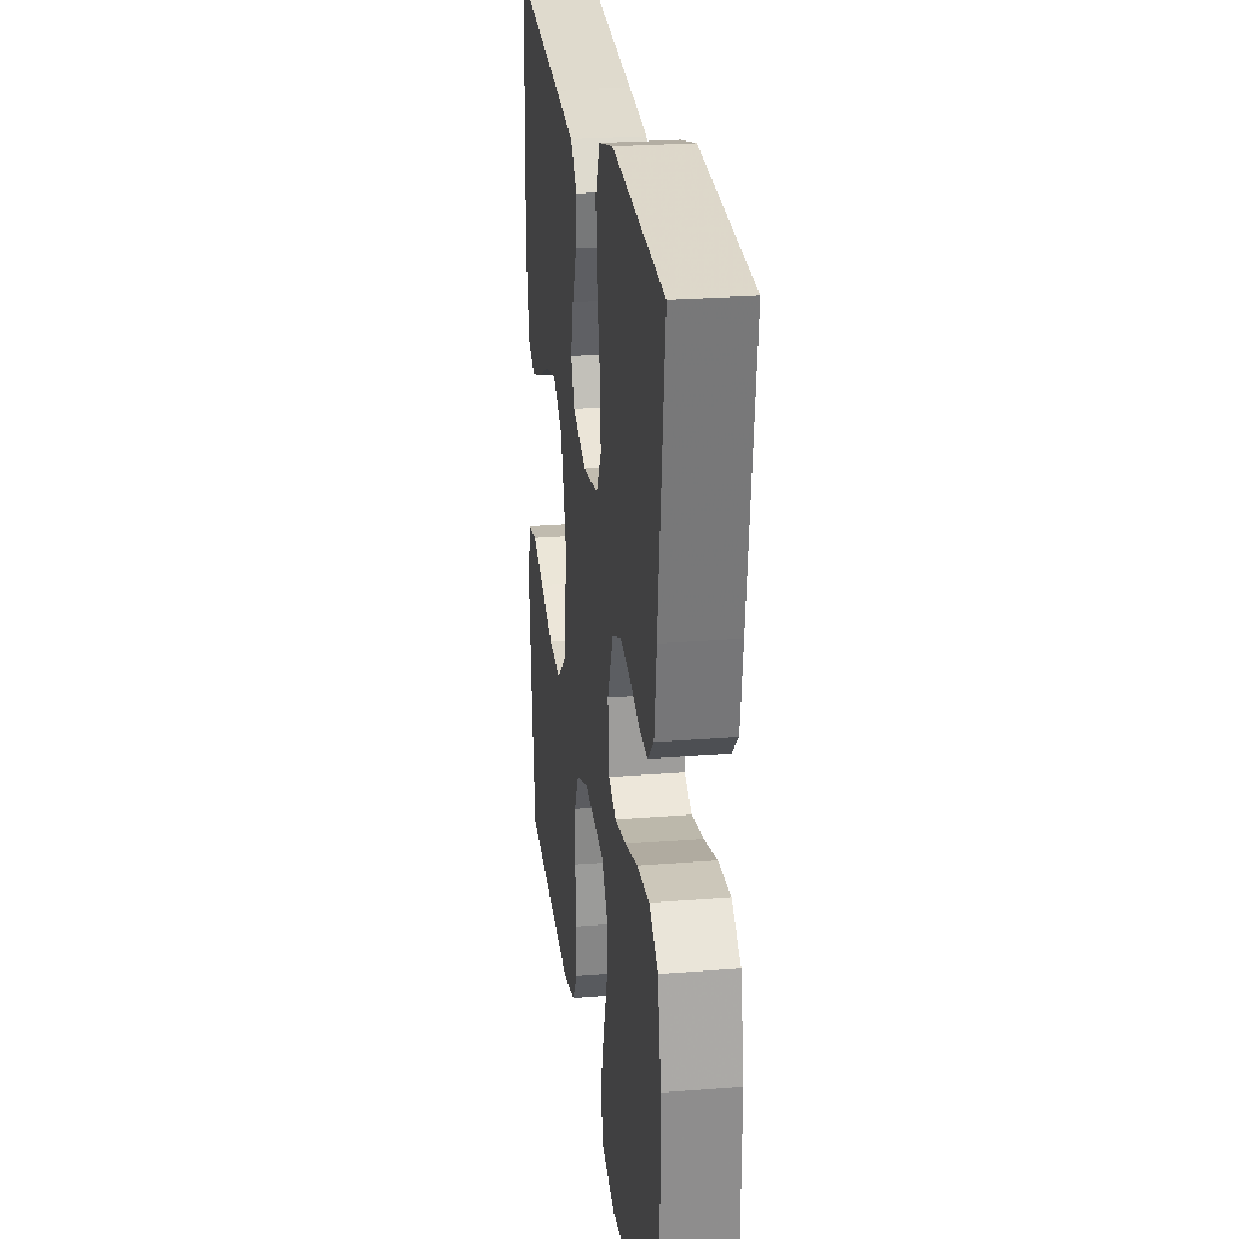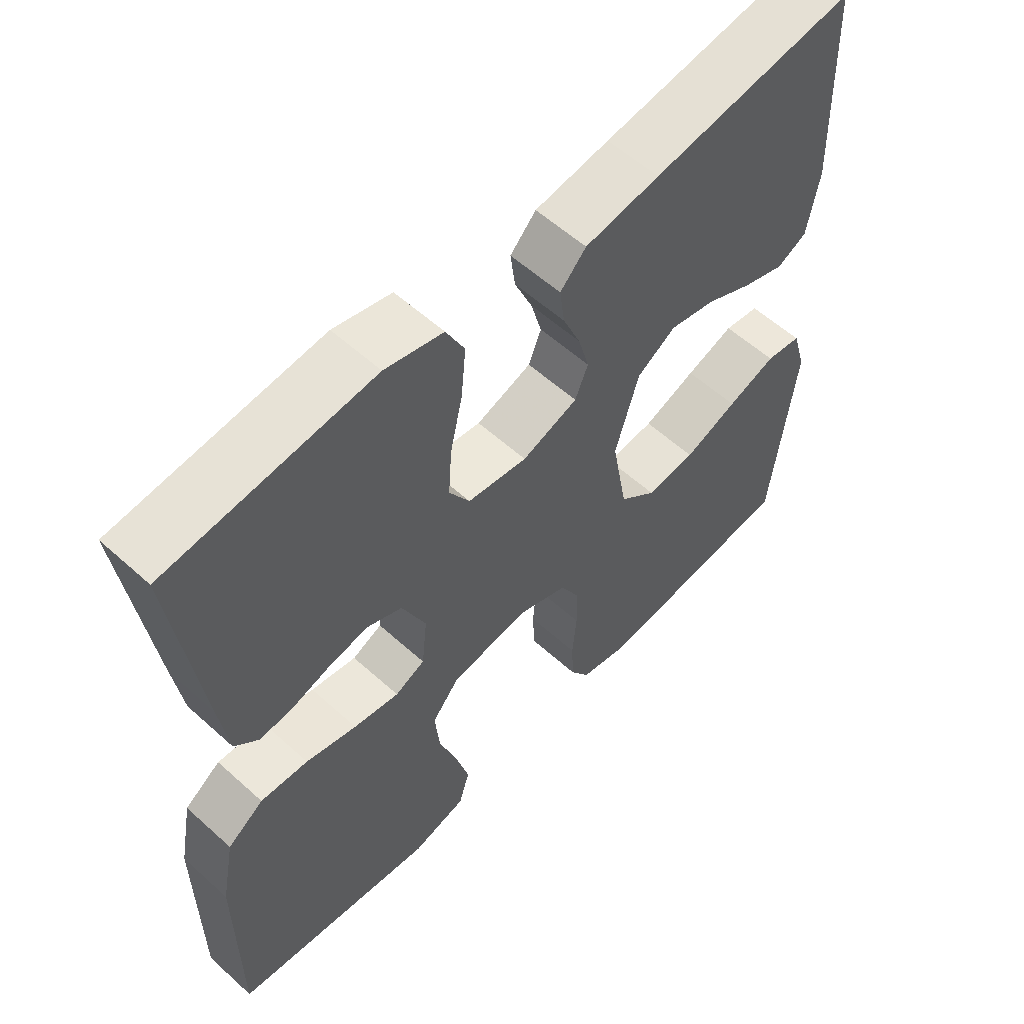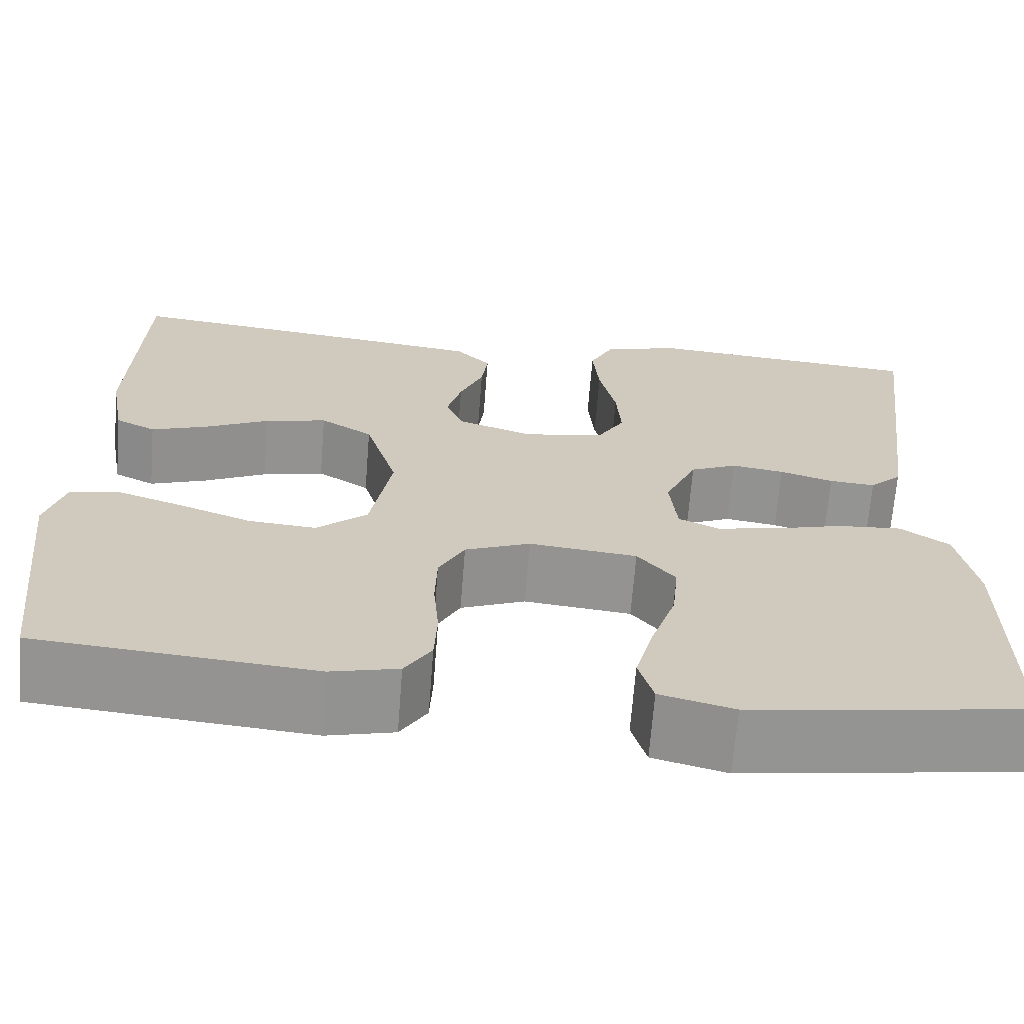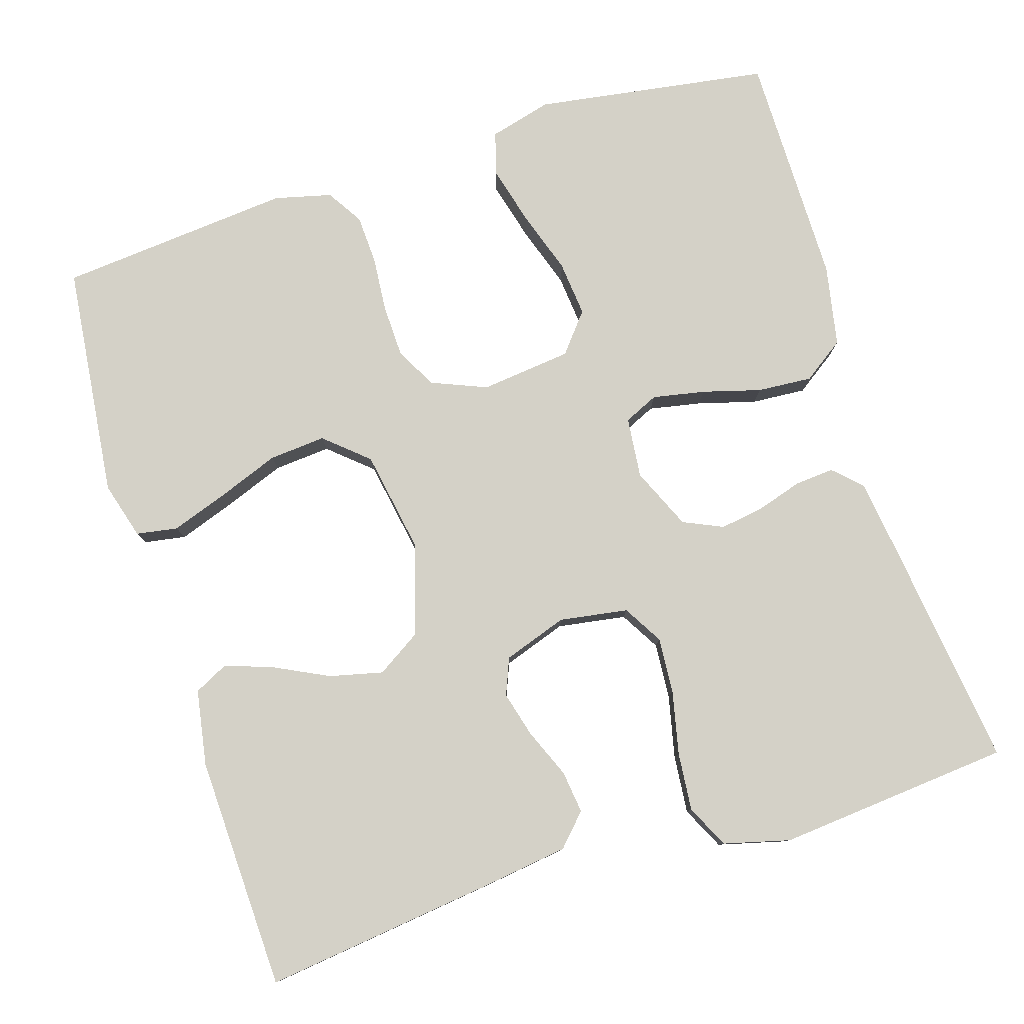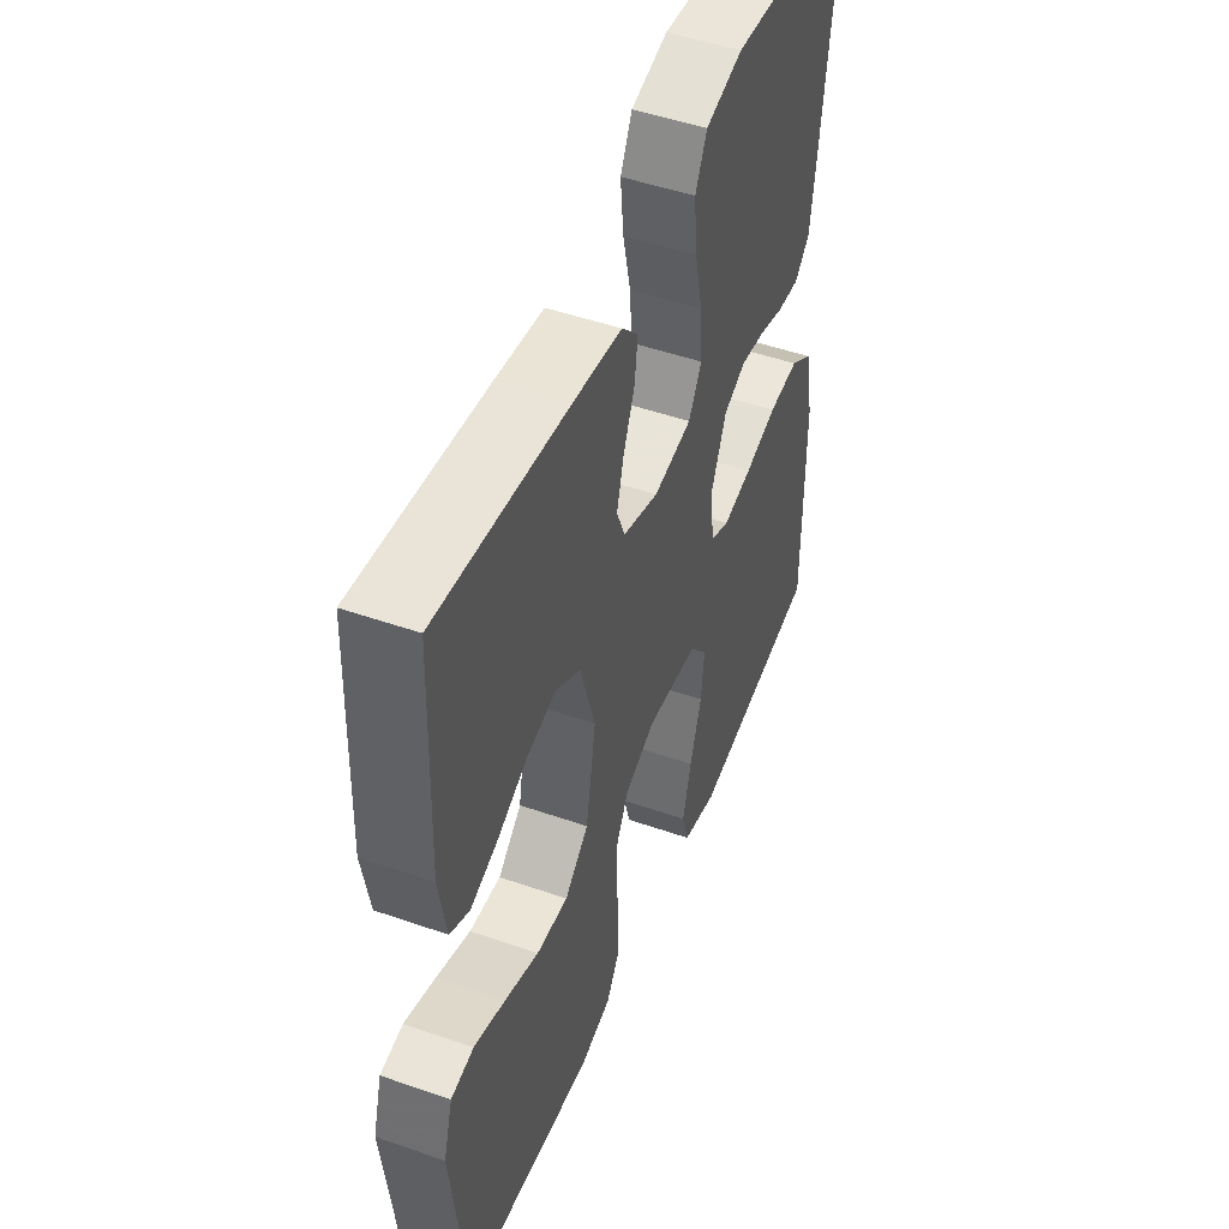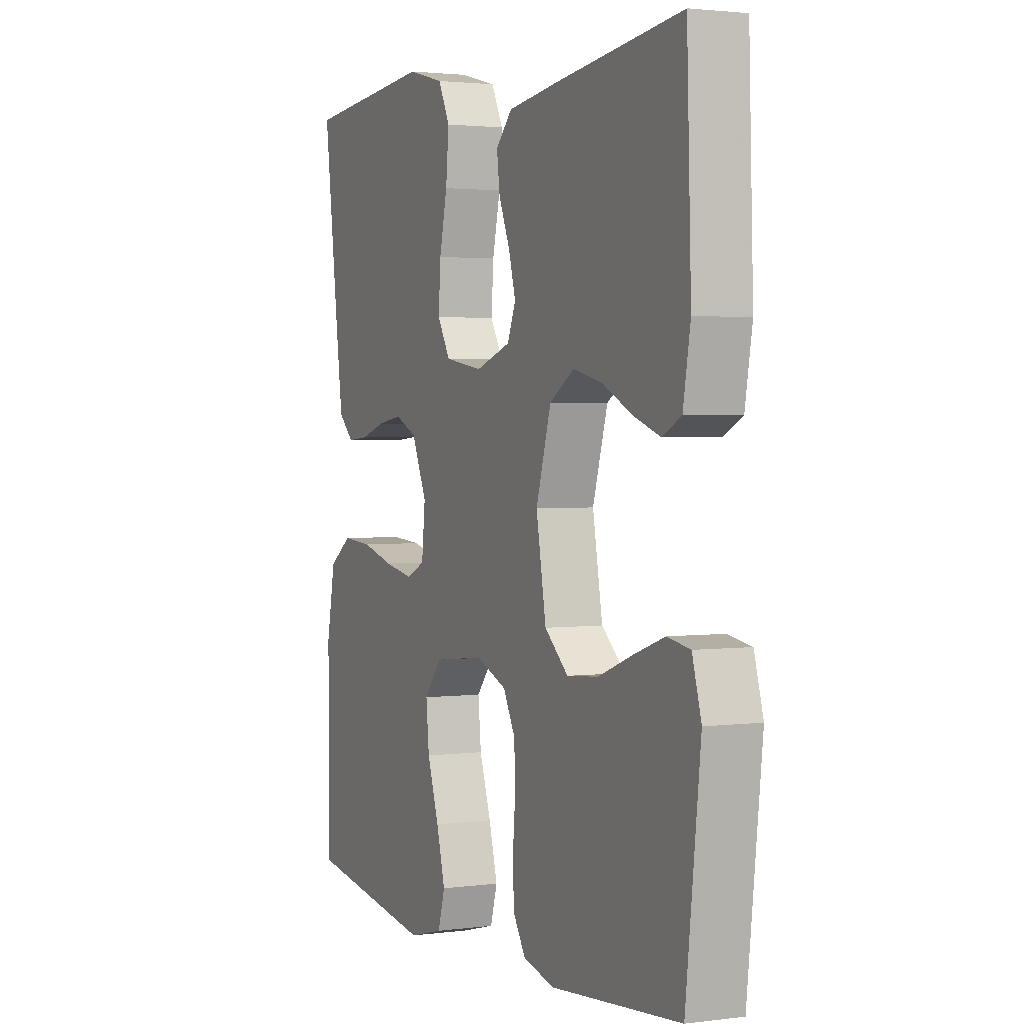
<metadata>
{"format":"obj","ext":"obj","renderer":"f3d","projection":"perspective","resolution":1024,"background":"white","views":[{"elev":25.7,"azim":82.3,"up":"+Z"},{"elev":57.6,"azim":133.1,"up":"+Z"},{"elev":-67.3,"azim":-4.5,"up":"+Z"},{"elev":79.8,"azim":-17.4,"up":"+Y"},{"elev":48.9,"azim":-68.8,"up":"+Z"},{"elev":2.2,"azim":-114.8,"up":"+Z"}]}
</metadata>
<code>
v 0.5 0.07 -0.5
v 0.2 0.07 -0.546
v 0.12 0.07 -0.525
v 0.104 0.07 -0.47
v 0.124 0.07 -0.395
v 0.151 0.07 -0.314
v 0.158 0.07 -0.243
v 0.117 0.07 -0.193
v 0 0.07 -0.18
v -0.071 0.07 -0.209
v -0.099 0.07 -0.262
v -0.101 0.07 -0.329
v -0.095 0.07 -0.4
v -0.098 0.07 -0.463
v -0.127 0.07 -0.509
v -0.2 0.07 -0.527
v -0.5 0.07 -0.5
v -0.534 0.07 -0.2
v -0.513 0.07 -0.127
v -0.46 0.07 -0.118
v -0.388 0.07 -0.143
v -0.309 0.07 -0.173
v -0.236 0.07 -0.179
v -0.181 0.07 -0.131
v -0.158 0.07 0
v -0.193 0.07 0.117
v -0.25 0.07 0.153
v -0.318 0.07 0.137
v -0.387 0.07 0.103
v -0.449 0.07 0.081
v -0.493 0.07 0.103
v -0.51 0.07 0.2
v -0.5 0.07 0.5
v -0.2 0.07 0.463
v -0.09 0.07 0.448
v -0.052 0.07 0.408
v -0.059 0.07 0.353
v -0.085 0.07 0.291
v -0.101 0.07 0.232
v -0.082 0.07 0.185
v 0 0.07 0.157
v 0.088 0.07 0.171
v 0.118 0.07 0.222
v 0.113 0.07 0.294
v 0.095 0.07 0.375
v 0.088 0.07 0.45
v 0.115 0.07 0.505
v 0.2 0.07 0.527
v 0.5 0.07 0.5
v 0.462 0.07 0.2
v 0.449 0.07 0.105
v 0.414 0.07 0.071
v 0.364 0.07 0.075
v 0.306 0.07 0.093
v 0.249 0.07 0.102
v 0.198 0.07 0.079
v 0.163 0.07 0
v 0.171 0.07 -0.078
v 0.215 0.07 -0.098
v 0.282 0.07 -0.085
v 0.357 0.07 -0.064
v 0.427 0.07 -0.059
v 0.48 0.07 -0.096
v 0.5 0.07 -0.2
v 0.5 0 -0.5
v 0.2 0 -0.546
v 0.12 0 -0.525
v 0.104 0 -0.47
v 0.124 0 -0.395
v 0.151 0 -0.314
v 0.158 0 -0.243
v 0.117 0 -0.193
v 0 0 -0.18
v -0.071 0 -0.209
v -0.099 0 -0.262
v -0.101 0 -0.329
v -0.095 0 -0.4
v -0.098 0 -0.463
v -0.127 0 -0.509
v -0.2 0 -0.527
v -0.5 0 -0.5
v -0.534 0 -0.2
v -0.513 0 -0.127
v -0.46 0 -0.118
v -0.388 0 -0.143
v -0.309 0 -0.173
v -0.236 0 -0.179
v -0.181 0 -0.131
v -0.158 0 0
v -0.193 0 0.117
v -0.25 0 0.153
v -0.318 0 0.137
v -0.387 0 0.103
v -0.449 0 0.081
v -0.493 0 0.103
v -0.51 0 0.2
v -0.5 0 0.5
v -0.2 0 0.463
v -0.09 0 0.448
v -0.052 0 0.408
v -0.059 0 0.353
v -0.085 0 0.291
v -0.101 0 0.232
v -0.082 0 0.185
v 0 0 0.157
v 0.088 0 0.171
v 0.118 0 0.222
v 0.113 0 0.294
v 0.095 0 0.375
v 0.088 0 0.45
v 0.115 0 0.505
v 0.2 0 0.527
v 0.5 0 0.5
v 0.462 0 0.2
v 0.449 0 0.105
v 0.414 0 0.071
v 0.364 0 0.075
v 0.306 0 0.093
v 0.249 0 0.102
v 0.198 0 0.079
v 0.163 0 0
v 0.171 0 -0.078
v 0.215 0 -0.098
v 0.282 0 -0.085
v 0.357 0 -0.064
v 0.427 0 -0.059
v 0.48 0 -0.096
v 0.5 0 -0.2
f 4 5 6
f 3 4 6
f 2 3 6
f 1 2 6
f 64 1 6
f 63 64 6
f 62 63 6
f 61 62 6
f 60 61 6
f 59 60 6 7
f 58 59 7 8
f 57 58 8 9
f 56 57 9 10
f 52 53 54
f 51 52 54
f 50 51 54
f 49 50 54
f 48 49 54
f 47 48 54
f 46 47 54
f 45 46 54
f 44 45 54
f 43 44 54 55
f 42 43 55 56
f 36 37 38
f 35 36 38
f 34 35 38
f 33 34 38
f 32 33 38
f 31 32 38
f 30 31 38
f 29 30 38
f 28 29 38
f 27 28 38 39
f 26 27 39 40
f 20 21 22
f 19 20 22
f 18 19 22
f 17 18 22
f 16 17 22
f 15 16 22
f 14 15 22
f 13 14 22
f 12 13 22
f 11 12 22 23
f 10 11 23 24
f 10 24 25
f 56 10 25
f 42 56 25
f 41 42 25
f 25 26 40 41
f 70 69 68
f 70 68 67
f 70 67 66
f 70 66 65
f 70 65 128
f 70 128 127
f 70 127 126
f 70 126 125
f 70 125 124
f 71 70 124 123
f 72 71 123 122
f 73 72 122 121
f 74 73 121 120
f 118 117 116
f 118 116 115
f 118 115 114
f 118 114 113
f 118 113 112
f 118 112 111
f 118 111 110
f 118 110 109
f 118 109 108
f 119 118 108 107
f 120 119 107 106
f 102 101 100
f 102 100 99
f 102 99 98
f 102 98 97
f 102 97 96
f 102 96 95
f 102 95 94
f 102 94 93
f 102 93 92
f 103 102 92 91
f 104 103 91 90
f 86 85 84
f 86 84 83
f 86 83 82
f 86 82 81
f 86 81 80
f 86 80 79
f 86 79 78
f 86 78 77
f 86 77 76
f 87 86 76 75
f 88 87 75 74
f 89 88 74
f 89 74 120
f 89 120 106
f 89 106 105
f 105 104 90 89
f 1 65 66 2
f 2 66 67 3
f 3 67 68 4
f 4 68 69 5
f 5 69 70 6
f 6 70 71 7
f 7 71 72 8
f 8 72 73 9
f 9 73 74 10
f 10 74 75 11
f 11 75 76 12
f 12 76 77 13
f 13 77 78 14
f 14 78 79 15
f 15 79 80 16
f 16 80 81 17
f 17 81 82 18
f 18 82 83 19
f 19 83 84 20
f 20 84 85 21
f 21 85 86 22
f 22 86 87 23
f 23 87 88 24
f 24 88 89 25
f 25 89 90 26
f 26 90 91 27
f 27 91 92 28
f 28 92 93 29
f 29 93 94 30
f 30 94 95 31
f 31 95 96 32
f 32 96 97 33
f 33 97 98 34
f 34 98 99 35
f 35 99 100 36
f 36 100 101 37
f 37 101 102 38
f 38 102 103 39
f 39 103 104 40
f 40 104 105 41
f 41 105 106 42
f 42 106 107 43
f 43 107 108 44
f 44 108 109 45
f 45 109 110 46
f 46 110 111 47
f 47 111 112 48
f 48 112 113 49
f 49 113 114 50
f 50 114 115 51
f 51 115 116 52
f 52 116 117 53
f 53 117 118 54
f 54 118 119 55
f 55 119 120 56
f 56 120 121 57
f 57 121 122 58
f 58 122 123 59
f 59 123 124 60
f 60 124 125 61
f 61 125 126 62
f 62 126 127 63
f 63 127 128 64
f 64 128 65 1

</code>
